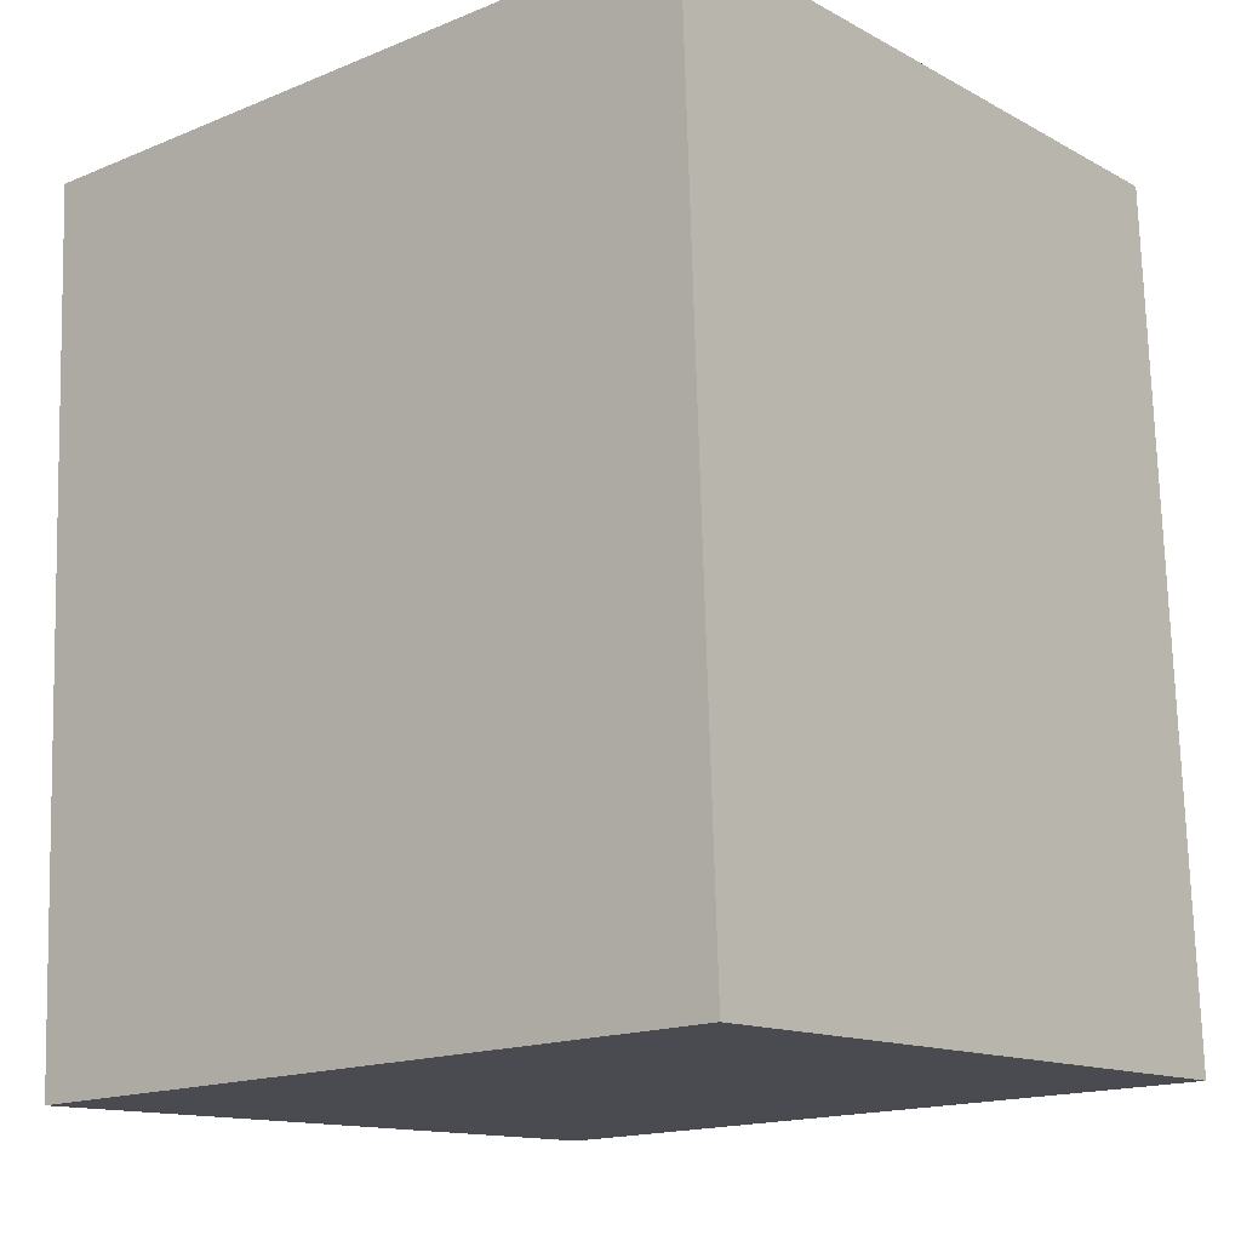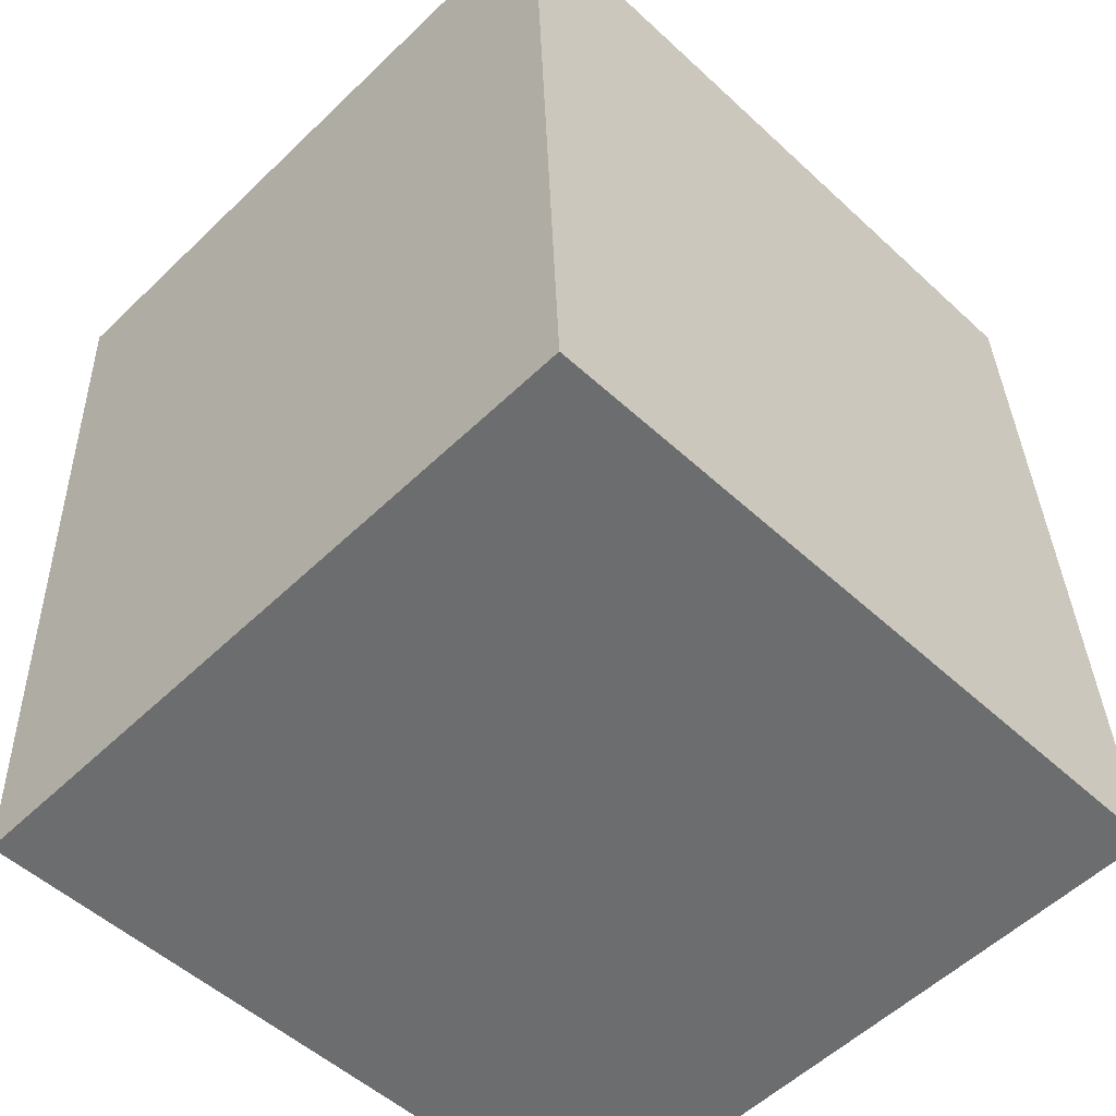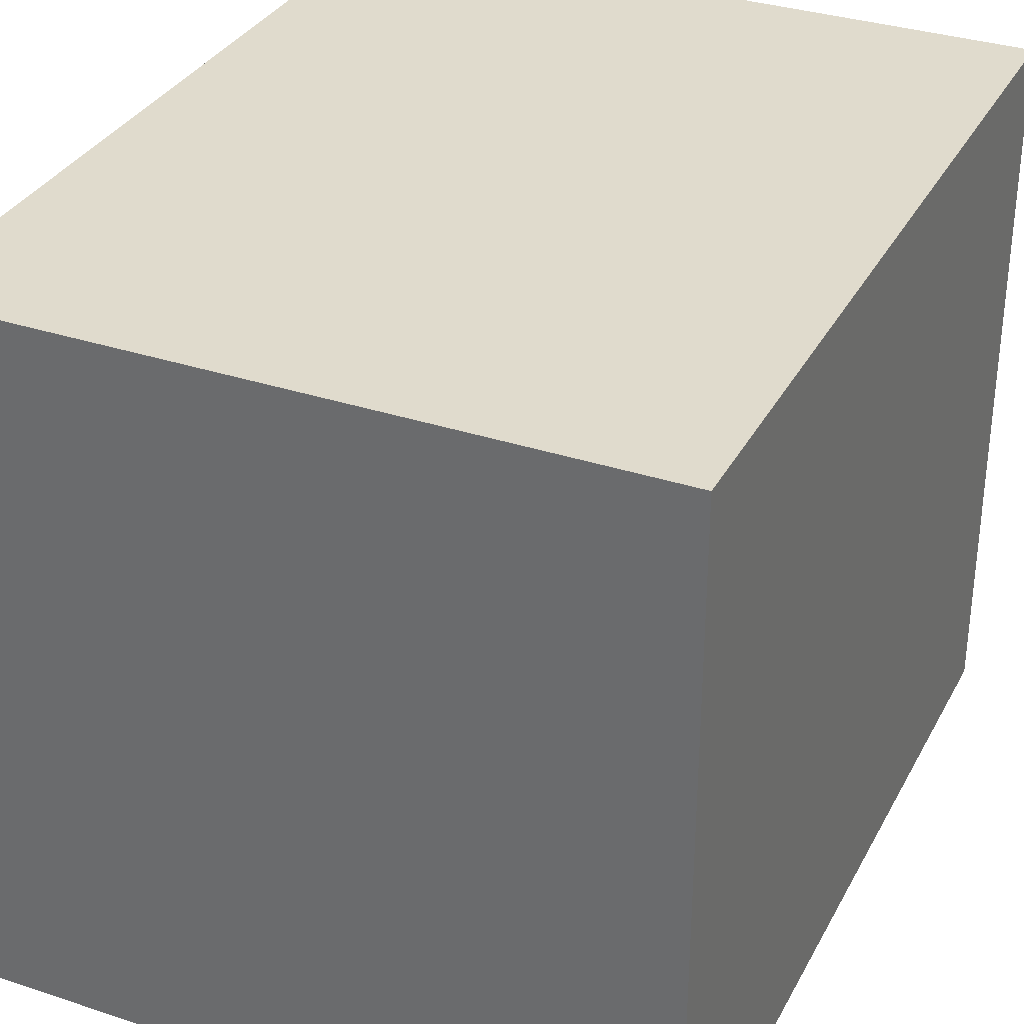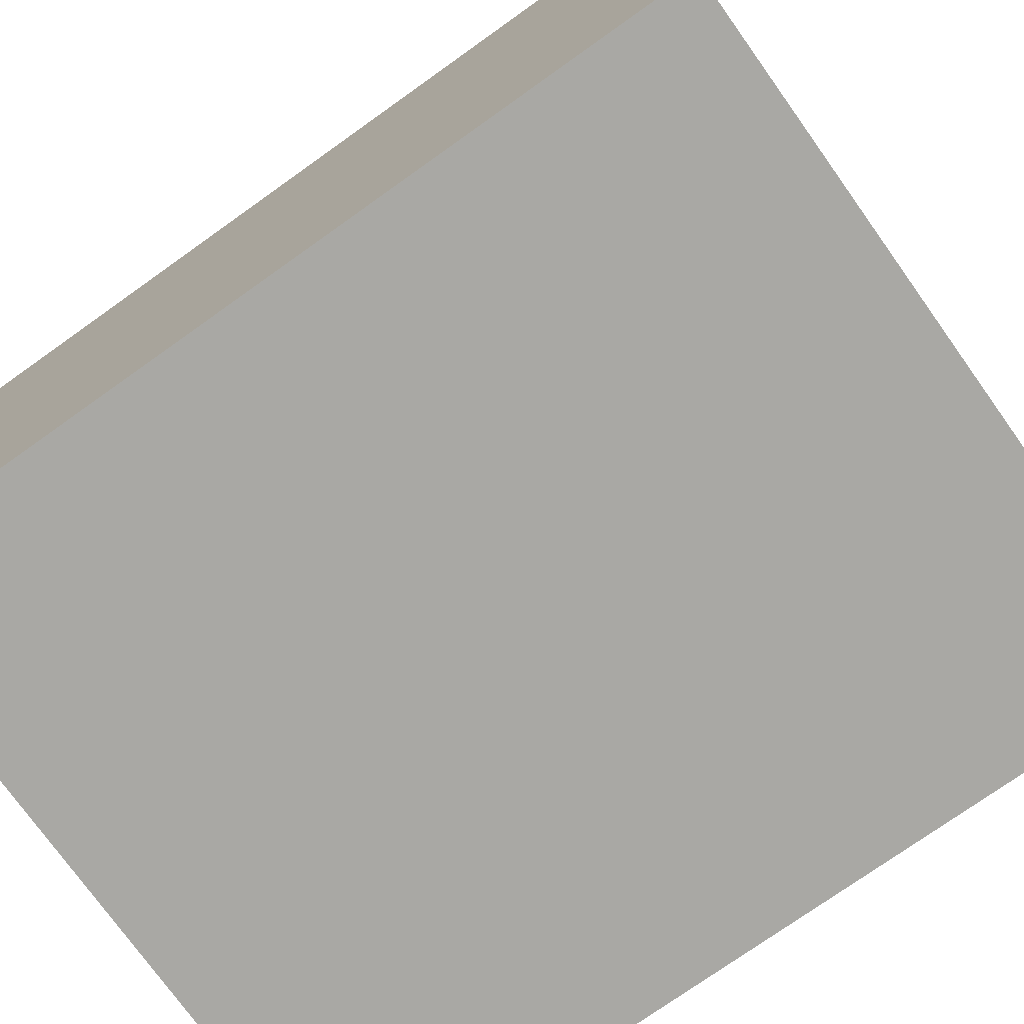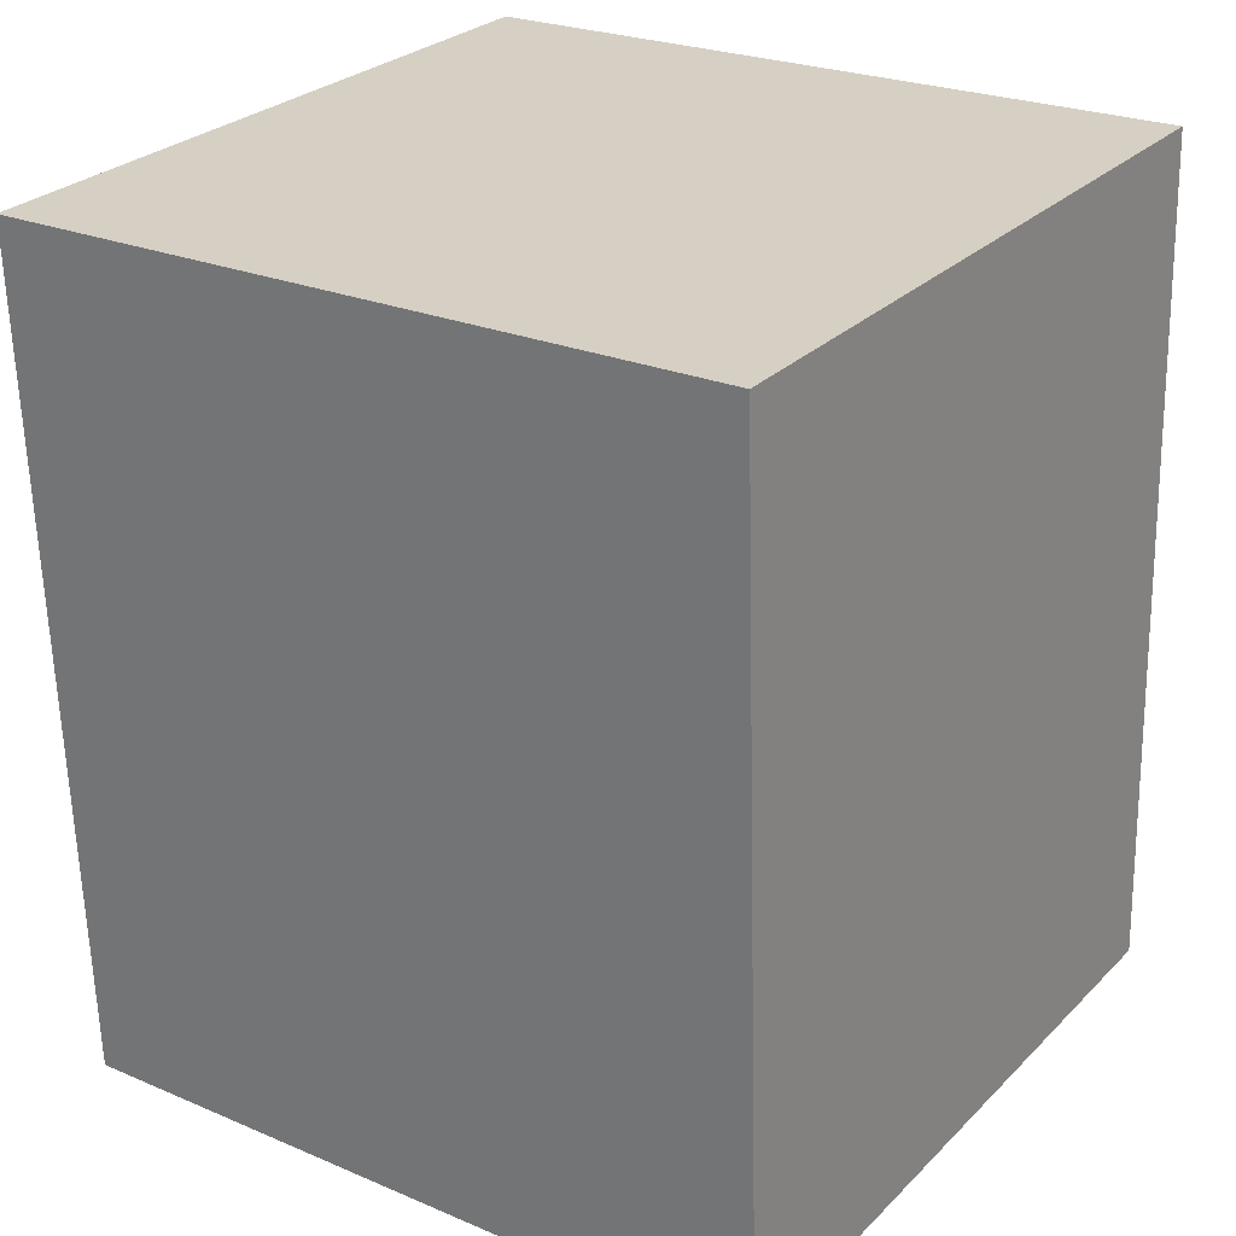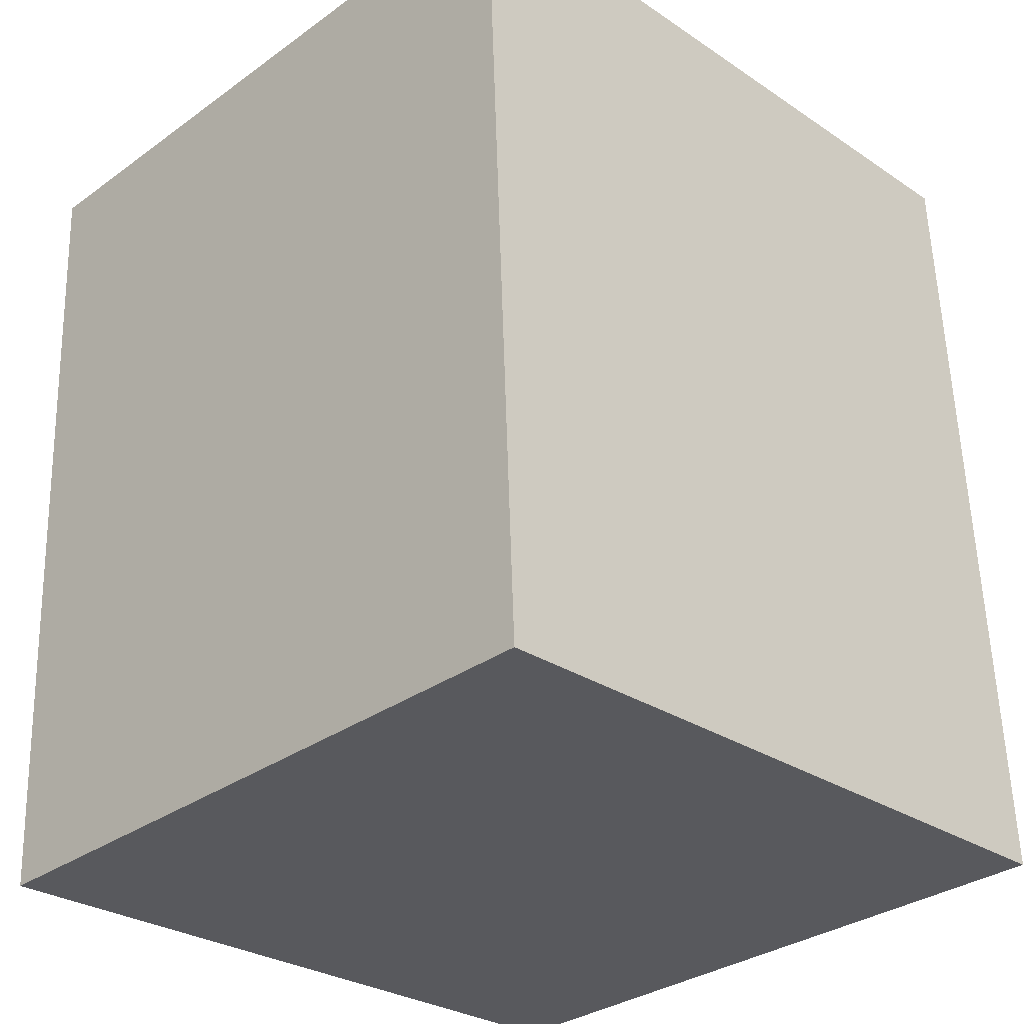
<metadata>
{"format":"obj","ext":"obj","renderer":"f3d","projection":"perspective","resolution":1024,"background":"white","views":[{"elev":-16.6,"azim":129.7,"up":"+Z"},{"elev":-52.0,"azim":-134.9,"up":"+Z"},{"elev":33.2,"azim":27.0,"up":"+Y"},{"elev":-74.9,"azim":128.0,"up":"+Y"},{"elev":24.7,"azim":124.7,"up":"+Z"},{"elev":-28.5,"azim":-135.0,"up":"+Z"}]}
</metadata>
<code>
v  2.105 2.201 -0.092
v  0.112 2.201 2.553
v  2.218 2.201 2.461
v  0 2.201 1.348e-16
v  2.218 -1.507e-16 2.461
v  2.105 5.633e-18 -0.092
v  0 0 0
v  0.112 -1.563e-16 2.553
g defaultobject
f 1 2 3
f 2 1 4
f 5 1 3
f 1 5 6
f 6 4 1
f 4 6 7
f 7 2 4
f 2 7 8
f 8 3 2
f 3 8 5
f 8 6 5
f 6 8 7

</code>
